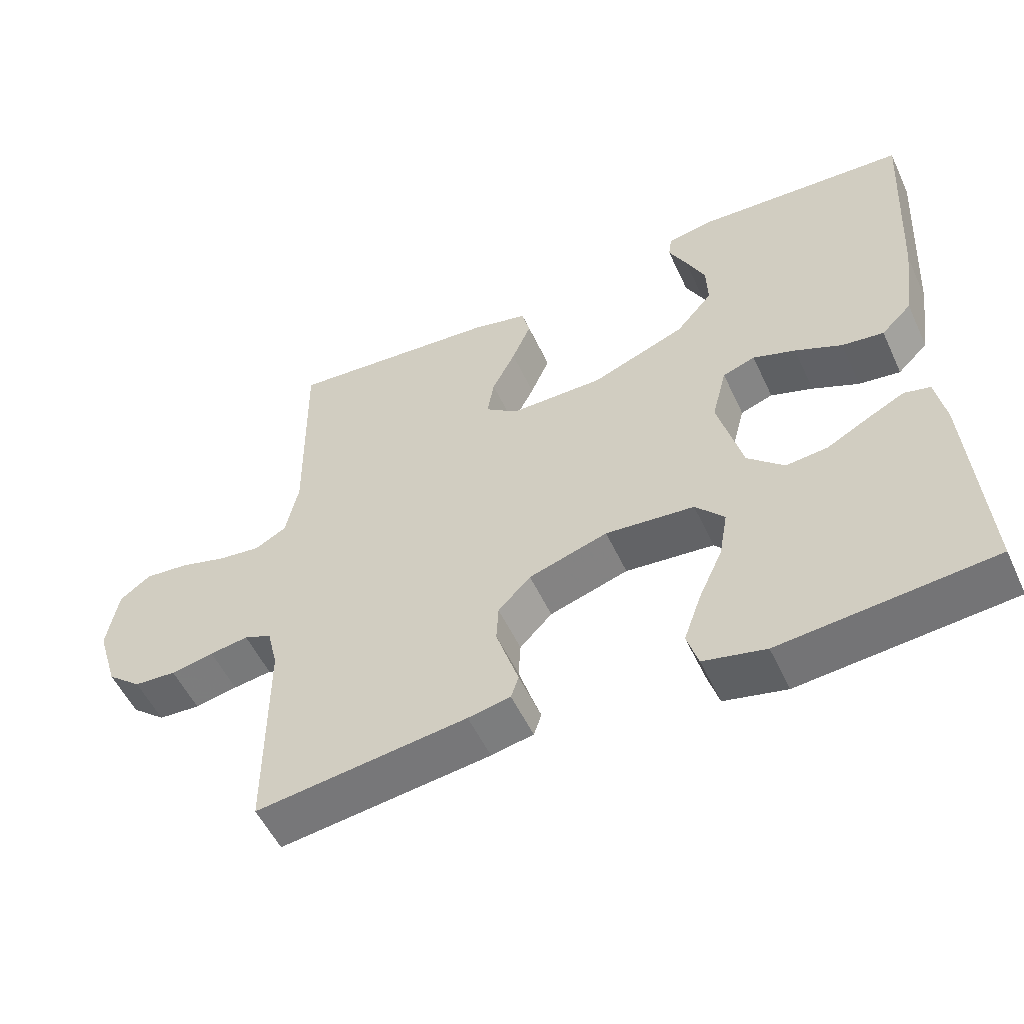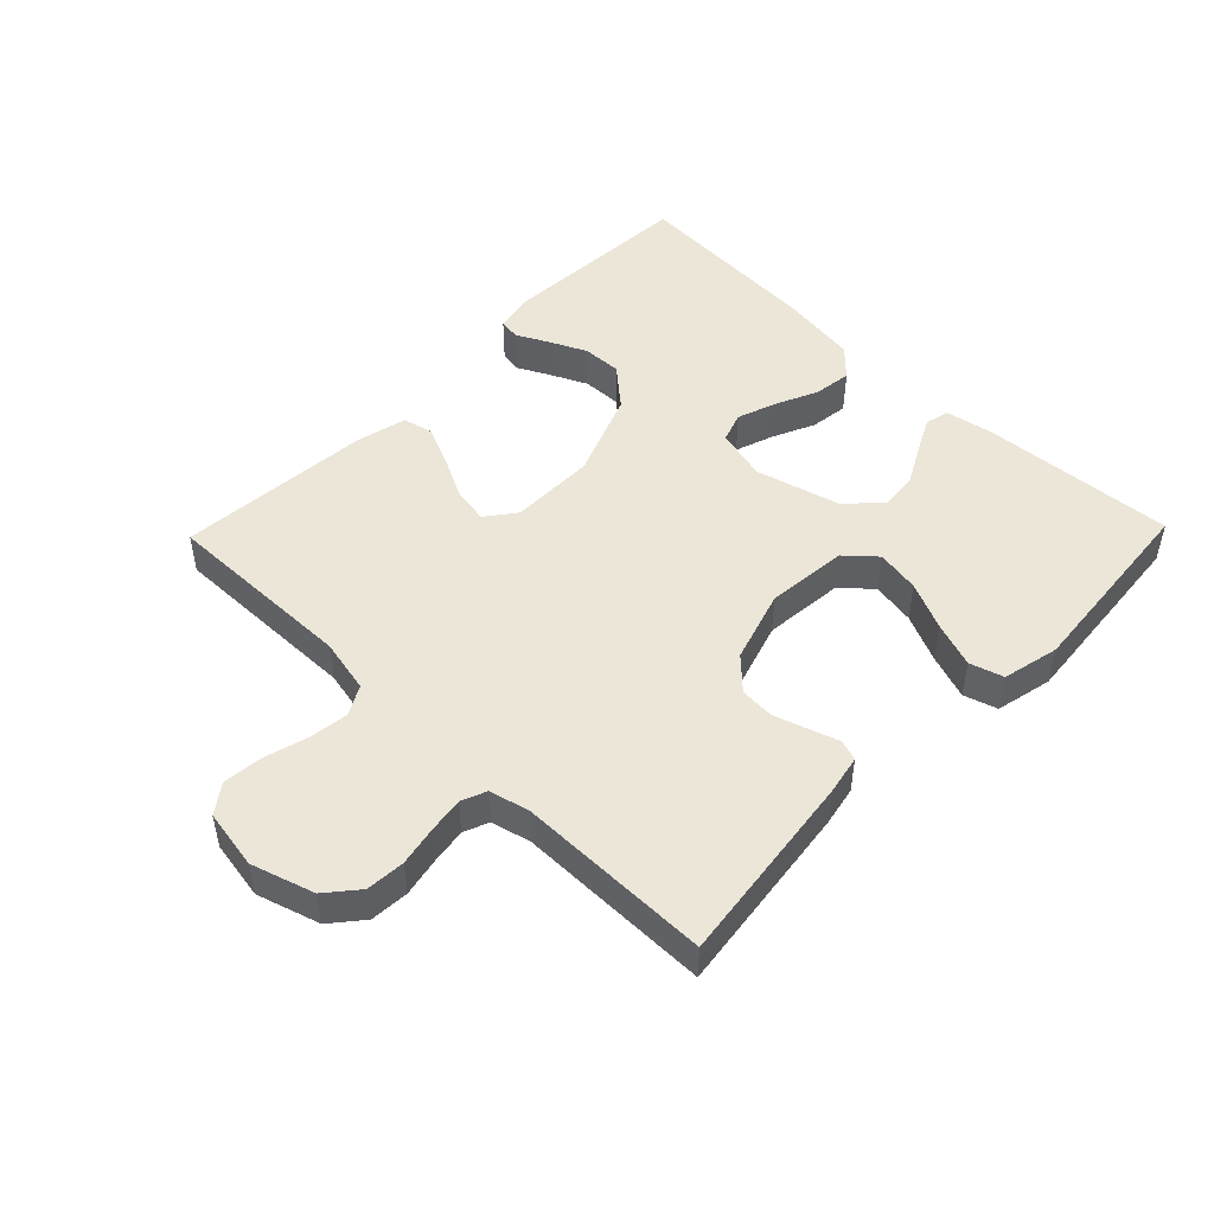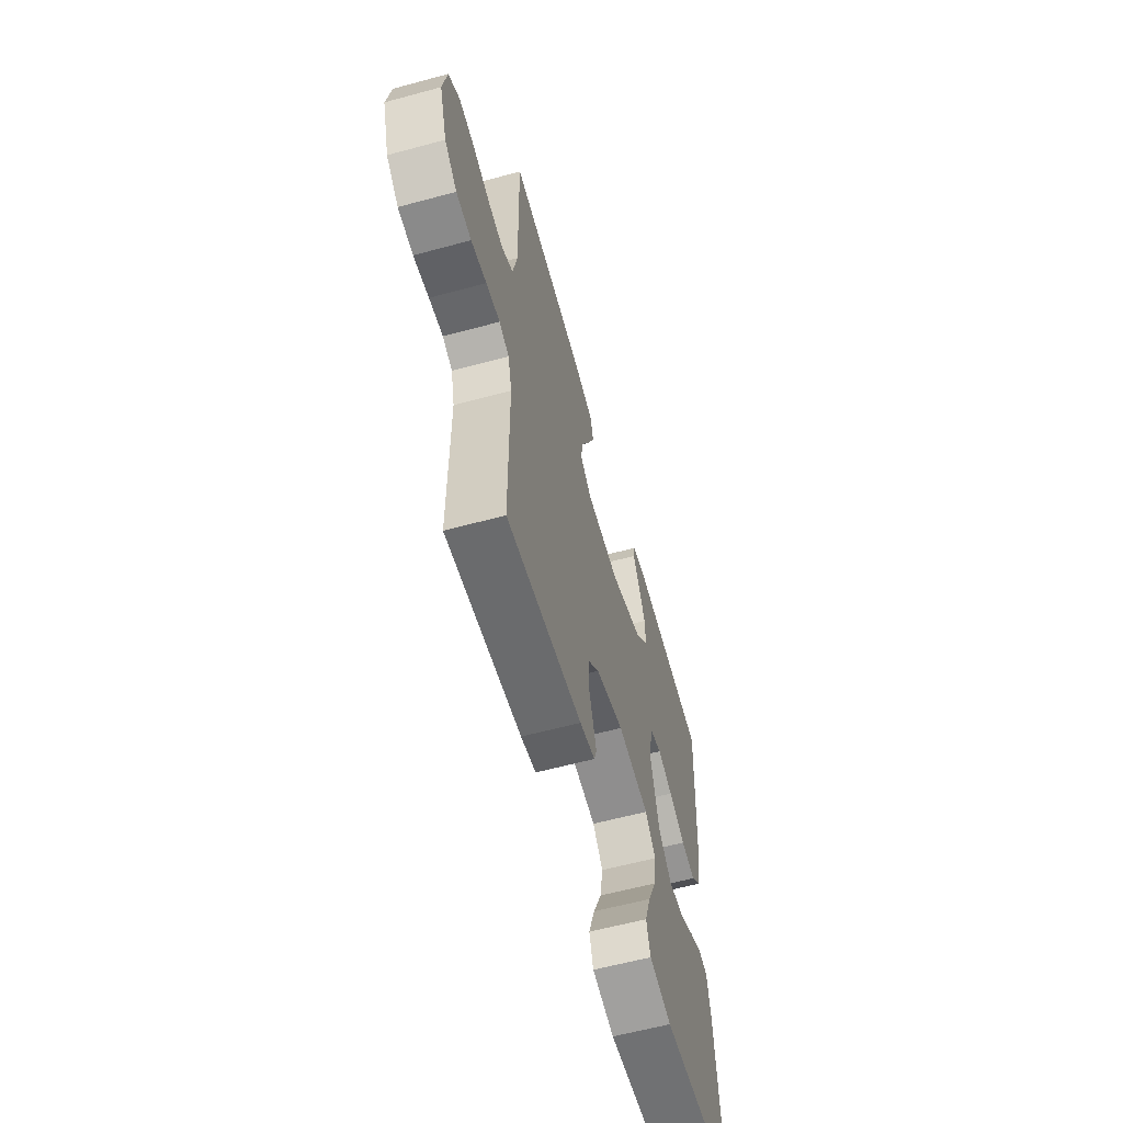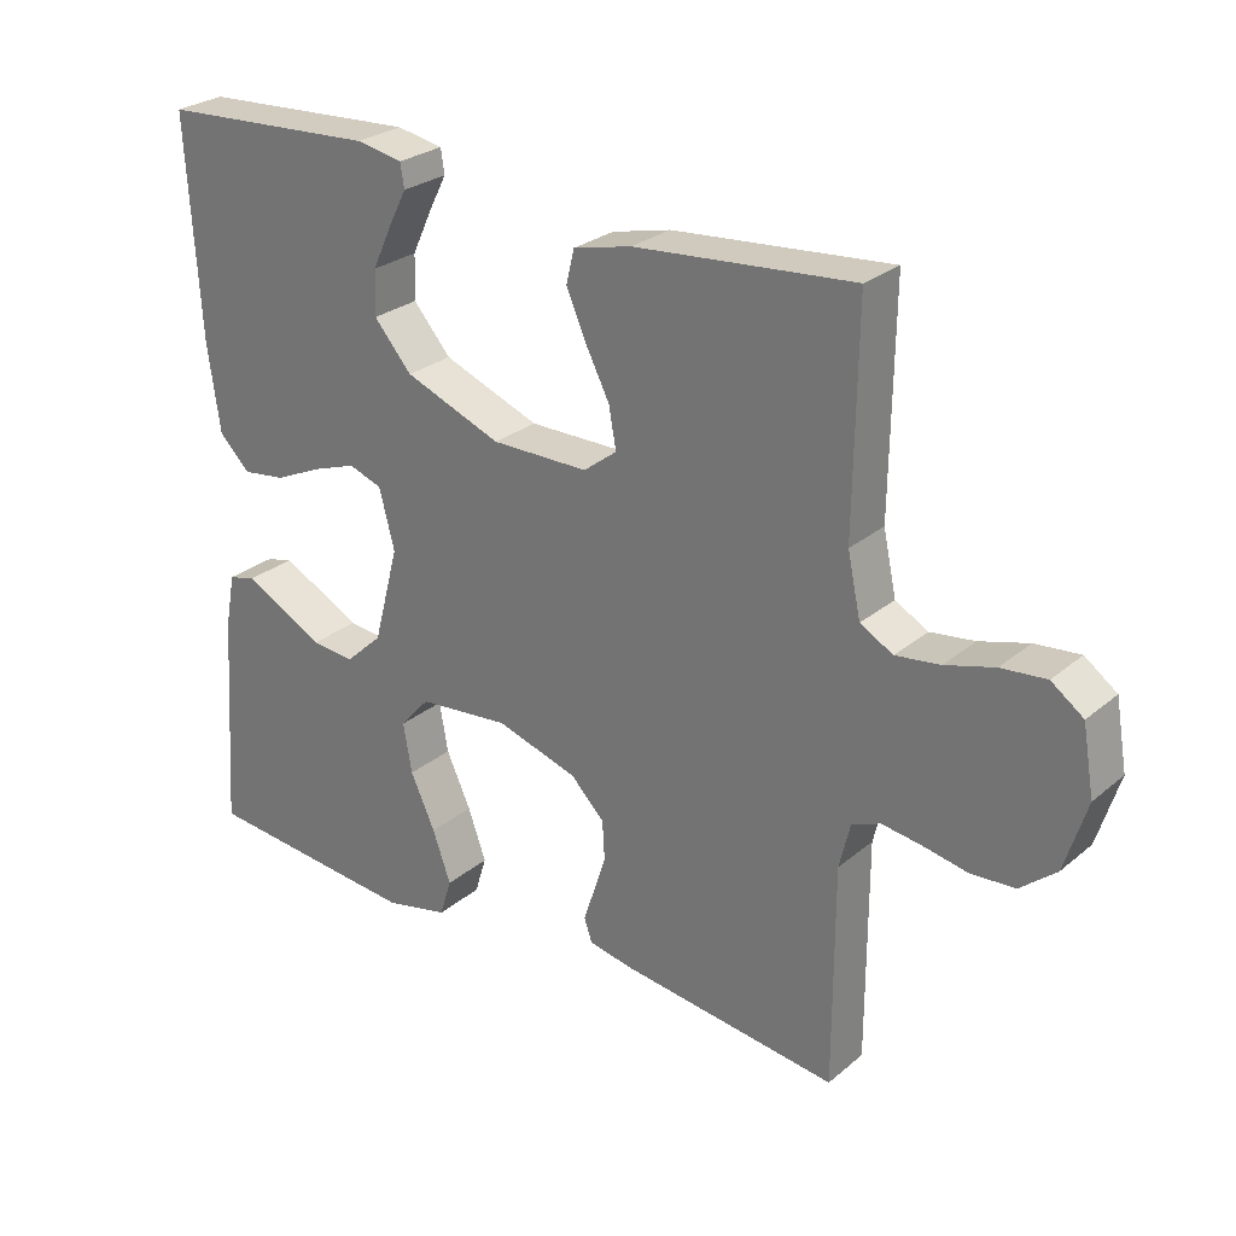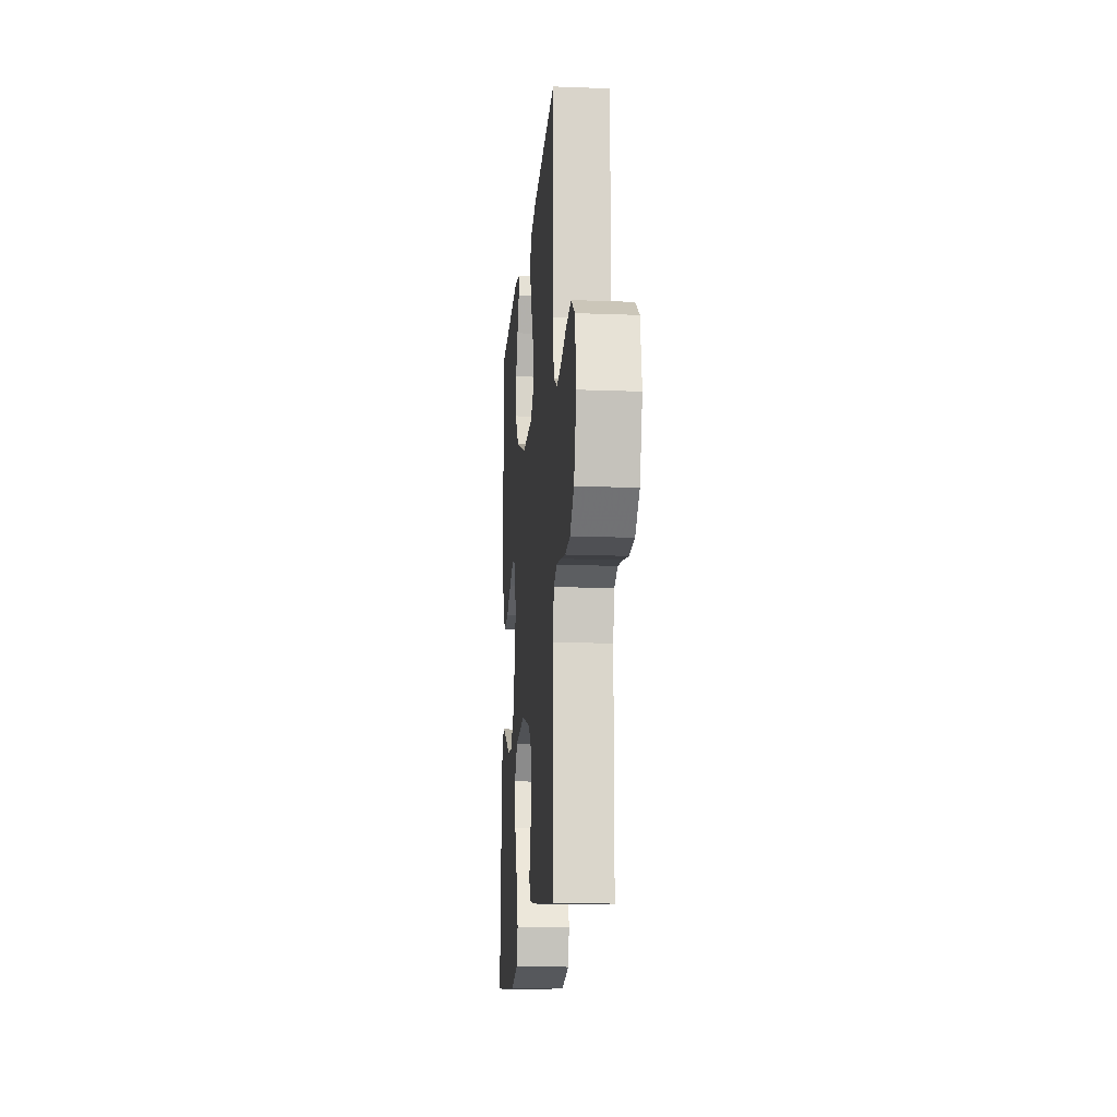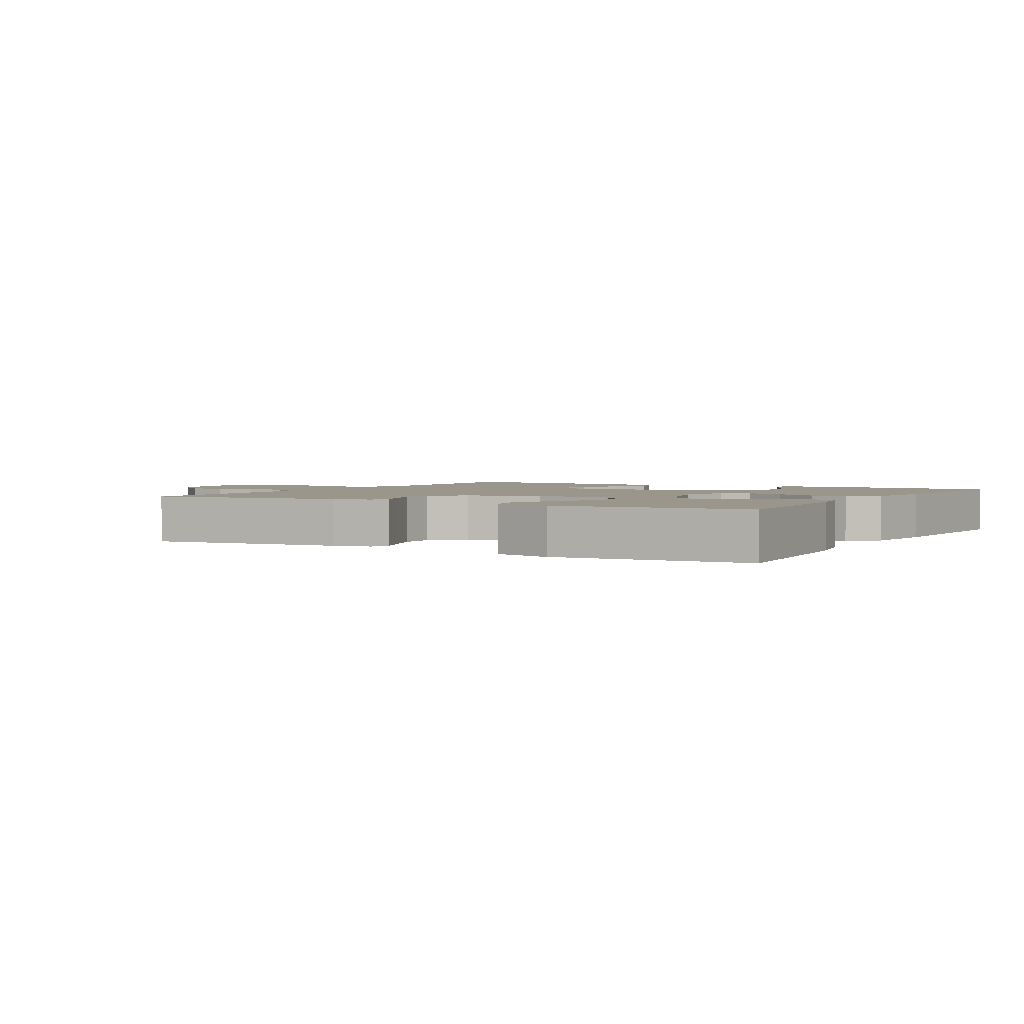
<metadata>
{"format":"obj","ext":"obj","renderer":"f3d","projection":"perspective","resolution":1024,"background":"white","views":[{"elev":-53.8,"azim":-155.3,"up":"+Z"},{"elev":48.9,"azim":134.1,"up":"+Y"},{"elev":-60.0,"azim":105.5,"up":"+Z"},{"elev":26.9,"azim":38.2,"up":"+Z"},{"elev":-15.3,"azim":85.3,"up":"+Z"},{"elev":2.4,"azim":-150.1,"up":"+Y"}]}
</metadata>
<code>
v -0.5 0.07 0.5
v -0.2 0.07 0.517
v -0.136 0.07 0.505
v -0.131 0.07 0.472
v -0.156 0.07 0.423
v -0.183 0.07 0.365
v -0.185 0.07 0.304
v -0.133 0.07 0.244
v 0 0.07 0.192
v 0.133 0.07 0.192
v 0.179 0.07 0.227
v 0.169 0.07 0.283
v 0.136 0.07 0.348
v 0.109 0.07 0.41
v 0.12 0.07 0.456
v 0.2 0.07 0.475
v 0.5 0.07 0.5
v 0.496 0.07 0.2
v 0.514 0.07 0.116
v 0.559 0.07 0.091
v 0.62 0.07 0.099
v 0.687 0.07 0.118
v 0.749 0.07 0.124
v 0.793 0.07 0.092
v 0.809 0.07 0
v 0.779 0.07 -0.097
v 0.73 0.07 -0.138
v 0.67 0.07 -0.142
v 0.609 0.07 -0.13
v 0.554 0.07 -0.122
v 0.515 0.07 -0.138
v 0.5 0.07 -0.2
v 0.5 0.07 -0.5
v 0.2 0.07 -0.462
v 0.14 0.07 -0.45
v 0.129 0.07 -0.418
v 0.144 0.07 -0.373
v 0.161 0.07 -0.32
v 0.158 0.07 -0.267
v 0.112 0.07 -0.22
v 0 0.07 -0.185
v -0.126 0.07 -0.197
v -0.167 0.07 -0.243
v -0.155 0.07 -0.311
v -0.121 0.07 -0.385
v -0.096 0.07 -0.455
v -0.112 0.07 -0.507
v -0.2 0.07 -0.527
v -0.5 0.07 -0.5
v -0.479 0.07 -0.2
v -0.465 0.07 -0.125
v -0.428 0.07 -0.116
v -0.376 0.07 -0.142
v -0.316 0.07 -0.174
v -0.257 0.07 -0.18
v -0.205 0.07 -0.132
v -0.17 0.07 0
v -0.191 0.07 0.081
v -0.237 0.07 0.097
v -0.297 0.07 0.076
v -0.363 0.07 0.046
v -0.422 0.07 0.038
v -0.465 0.07 0.08
v -0.482 0.07 0.2
v -0.5 0 0.5
v -0.2 0 0.517
v -0.136 0 0.505
v -0.131 0 0.472
v -0.156 0 0.423
v -0.183 0 0.365
v -0.185 0 0.304
v -0.133 0 0.244
v 0 0 0.192
v 0.133 0 0.192
v 0.179 0 0.227
v 0.169 0 0.283
v 0.136 0 0.348
v 0.109 0 0.41
v 0.12 0 0.456
v 0.2 0 0.475
v 0.5 0 0.5
v 0.496 0 0.2
v 0.514 0 0.116
v 0.559 0 0.091
v 0.62 0 0.099
v 0.687 0 0.118
v 0.749 0 0.124
v 0.793 0 0.092
v 0.809 0 0
v 0.779 0 -0.097
v 0.73 0 -0.138
v 0.67 0 -0.142
v 0.609 0 -0.13
v 0.554 0 -0.122
v 0.515 0 -0.138
v 0.5 0 -0.2
v 0.5 0 -0.5
v 0.2 0 -0.462
v 0.14 0 -0.45
v 0.129 0 -0.418
v 0.144 0 -0.373
v 0.161 0 -0.32
v 0.158 0 -0.267
v 0.112 0 -0.22
v 0 0 -0.185
v -0.126 0 -0.197
v -0.167 0 -0.243
v -0.155 0 -0.311
v -0.121 0 -0.385
v -0.096 0 -0.455
v -0.112 0 -0.507
v -0.2 0 -0.527
v -0.5 0 -0.5
v -0.479 0 -0.2
v -0.465 0 -0.125
v -0.428 0 -0.116
v -0.376 0 -0.142
v -0.316 0 -0.174
v -0.257 0 -0.18
v -0.205 0 -0.132
v -0.17 0 0
v -0.191 0 0.081
v -0.237 0 0.097
v -0.297 0 0.076
v -0.363 0 0.046
v -0.422 0 0.038
v -0.465 0 0.08
v -0.482 0 0.2
f 60 61 62 63
f 59 60 63 64
f 58 59 64 1
f 51 52 53 54
f 49 50 51 54
f 49 54 55
f 48 49 55 56
f 44 45 46 47
f 44 47 48 56
f 34 35 36 37
f 32 33 34 37
f 31 32 37 38
f 26 27 28 29
f 26 29 30
f 25 26 30
f 24 25 30 31
f 21 22 23 24
f 20 21 24 31
f 15 16 17 18
f 15 18 19
f 12 13 14 15
f 12 15 19
f 11 12 19 20
f 2 3 4 5
f 2 5 6
f 58 1 2
f 57 58 2
f 43 44 56
f 42 43 56 57
f 41 42 57
f 40 41 57
f 20 31 38 39
f 10 11 20 39
f 9 10 39 40
f 8 9 40 57
f 2 6 7
f 57 2 7
f 7 8 57
f 127 126 125 124
f 128 127 124 123
f 65 128 123 122
f 118 117 116 115
f 118 115 114 113
f 119 118 113
f 120 119 113 112
f 111 110 109 108
f 120 112 111 108
f 101 100 99 98
f 101 98 97 96
f 102 101 96 95
f 93 92 91 90
f 94 93 90
f 94 90 89
f 95 94 89 88
f 88 87 86 85
f 95 88 85 84
f 82 81 80 79
f 83 82 79
f 79 78 77 76
f 83 79 76
f 84 83 76 75
f 69 68 67 66
f 70 69 66
f 66 65 122
f 66 122 121
f 120 108 107
f 121 120 107 106
f 121 106 105
f 121 105 104
f 103 102 95 84
f 103 84 75 74
f 104 103 74 73
f 121 104 73 72
f 71 70 66
f 71 66 121
f 121 72 71
f 1 65 66 2
f 2 66 67 3
f 3 67 68 4
f 4 68 69 5
f 5 69 70 6
f 6 70 71 7
f 7 71 72 8
f 8 72 73 9
f 9 73 74 10
f 10 74 75 11
f 11 75 76 12
f 12 76 77 13
f 13 77 78 14
f 14 78 79 15
f 15 79 80 16
f 16 80 81 17
f 17 81 82 18
f 18 82 83 19
f 19 83 84 20
f 20 84 85 21
f 21 85 86 22
f 22 86 87 23
f 23 87 88 24
f 24 88 89 25
f 25 89 90 26
f 26 90 91 27
f 27 91 92 28
f 28 92 93 29
f 29 93 94 30
f 30 94 95 31
f 31 95 96 32
f 32 96 97 33
f 33 97 98 34
f 34 98 99 35
f 35 99 100 36
f 36 100 101 37
f 37 101 102 38
f 38 102 103 39
f 39 103 104 40
f 40 104 105 41
f 41 105 106 42
f 42 106 107 43
f 43 107 108 44
f 44 108 109 45
f 45 109 110 46
f 46 110 111 47
f 47 111 112 48
f 48 112 113 49
f 49 113 114 50
f 50 114 115 51
f 51 115 116 52
f 52 116 117 53
f 53 117 118 54
f 54 118 119 55
f 55 119 120 56
f 56 120 121 57
f 57 121 122 58
f 58 122 123 59
f 59 123 124 60
f 60 124 125 61
f 61 125 126 62
f 62 126 127 63
f 63 127 128 64
f 64 128 65 1

</code>
